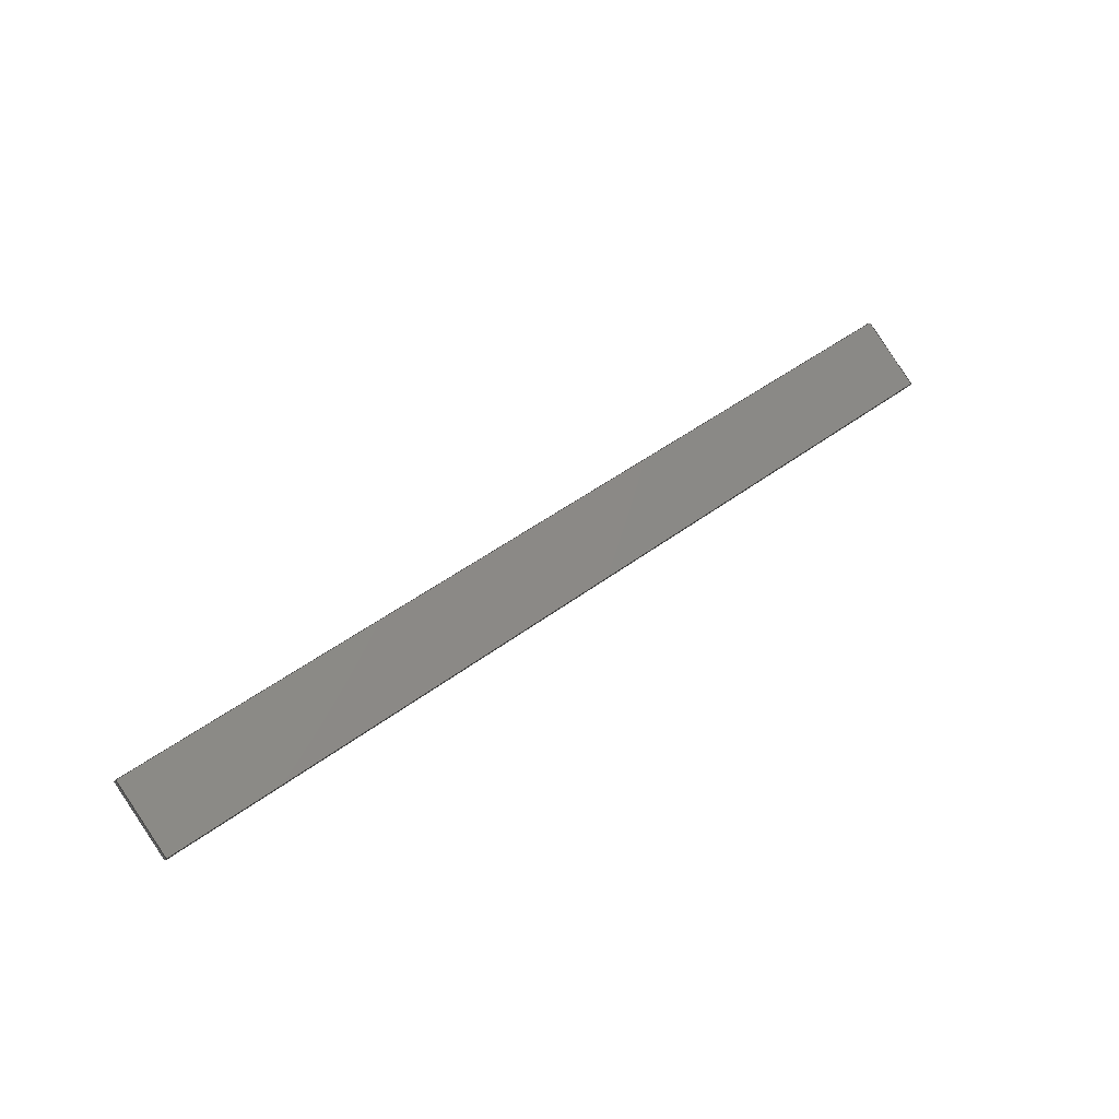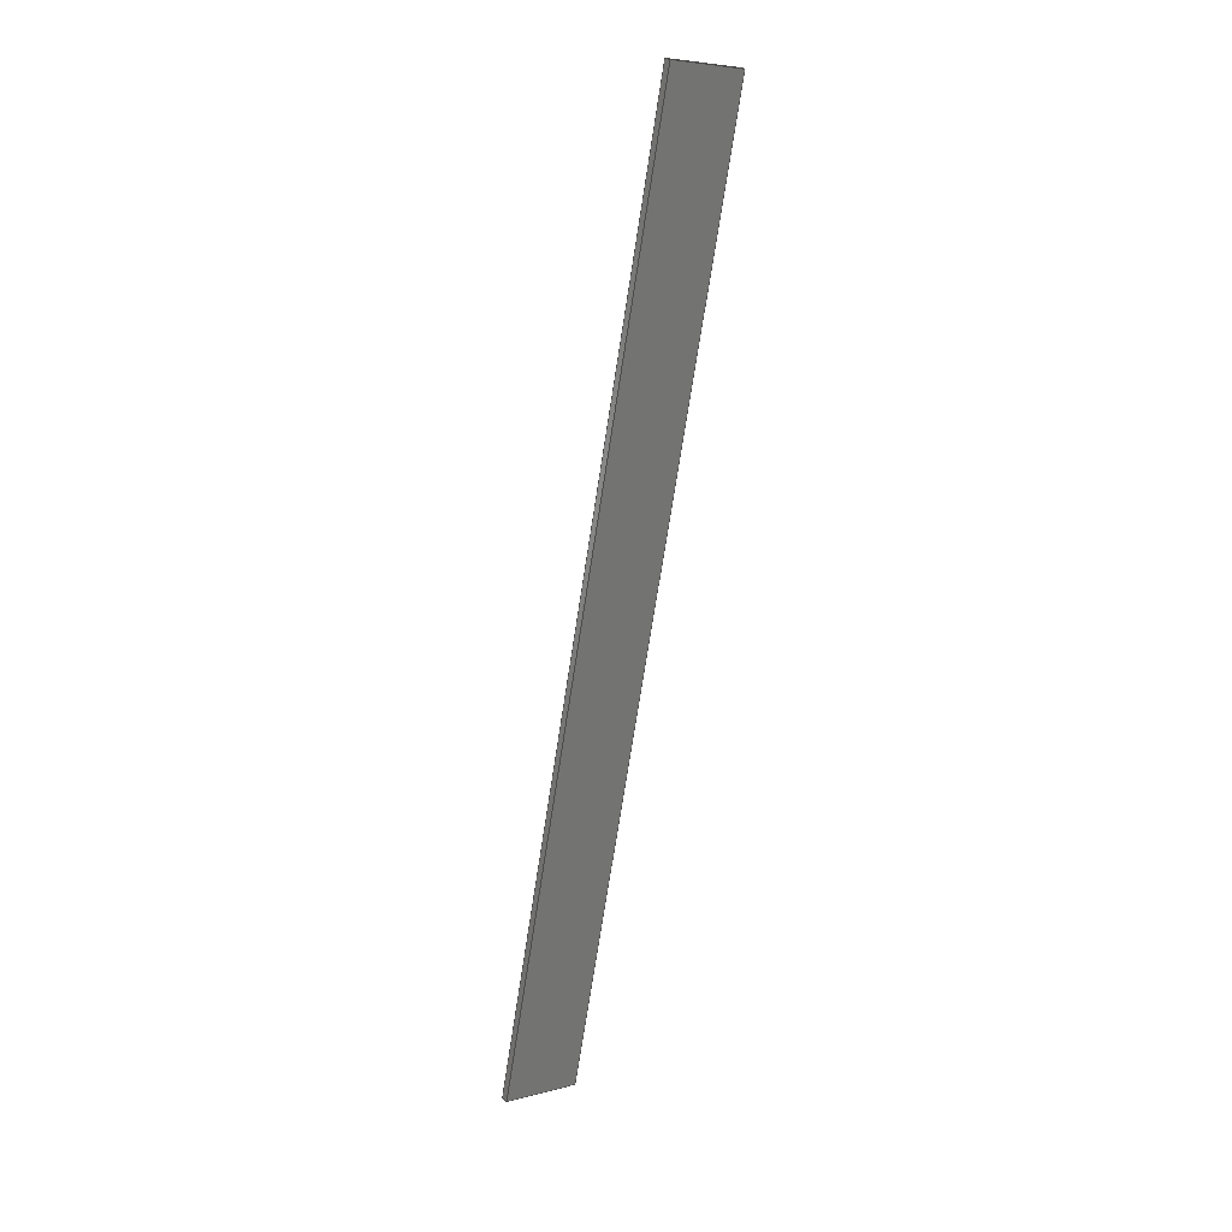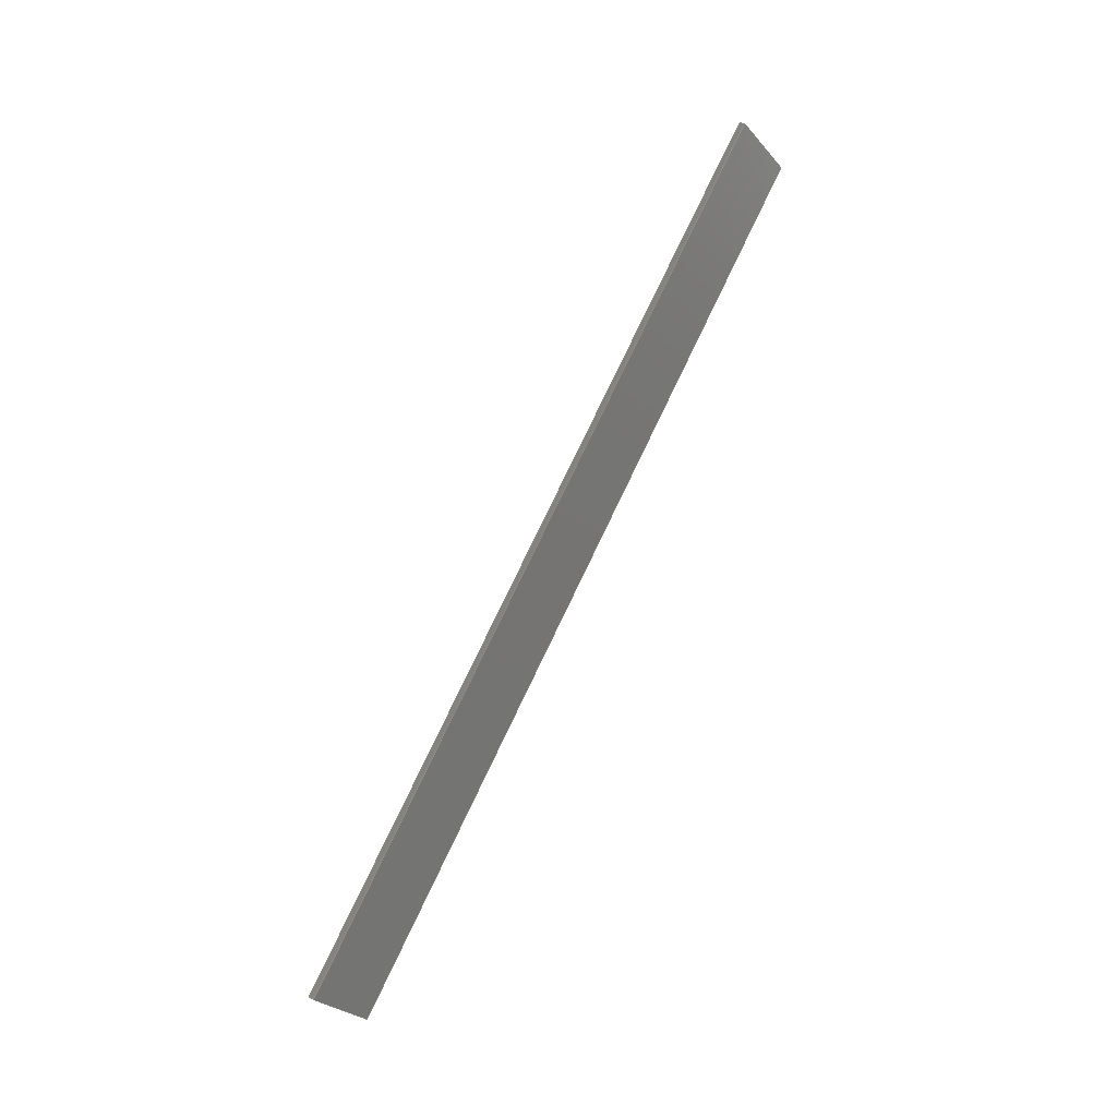
<metadata>
{"format":"step","ext":"step","renderer":"f3d","projection":"perspective","resolution":1024,"background":"white","views":[{"elev":40.4,"azim":138.7,"up":"+Y"},{"elev":-69.7,"azim":-98.8,"up":"+Y"},{"elev":79.3,"azim":-67.3,"up":"+Z"}]}
</metadata>
<code>
ISO-10303-21;
DATA;
#1 = APPLICATION_PROTOCOL_DEFINITION('international standard',
  'automotive_design',2000,#2);
#2 = APPLICATION_CONTEXT(
  'core data for automotive mechanical design processes');
#3 = SHAPE_DEFINITION_REPRESENTATION(#4,#10);
#4 = PRODUCT_DEFINITION_SHAPE('','',#5);
#5 = PRODUCT_DEFINITION('design','',#6,#9);
#6 = PRODUCT_DEFINITION_FORMATION('','',#7);
#7 = PRODUCT('Part 16','Part 16','',(#8));
#8 = PRODUCT_CONTEXT('',#2,'mechanical');
#9 = PRODUCT_DEFINITION_CONTEXT('part definition',#2,'design');
#10 = ADVANCED_BREP_SHAPE_REPRESENTATION('',(#11,#15),#345);
#11 = AXIS2_PLACEMENT_3D('',#12,#13,#14);
#12 = CARTESIAN_POINT('',(0,0,0));
#13 = DIRECTION('',(0,0,1));
#14 = DIRECTION('',(1,0,-0));
#15 = MANIFOLD_SOLID_BREP('',#16);
#16 = CLOSED_SHELL('',(#17,#137,#213,#284,#331,#338));
#17 = ADVANCED_FACE('',(#18),#32,.F.);
#18 = FACE_BOUND('',#19,.T.);
#19 = EDGE_LOOP('',(#20,#55,#83,#111));
#20 = ORIENTED_EDGE('',*,*,#21,.T.);
#21 = EDGE_CURVE('',#22,#24,#26,.T.);
#22 = VERTEX_POINT('',#23);
#23 = CARTESIAN_POINT('',(-2347,-313.5,
    -109.1));
#24 = VERTEX_POINT('',#25);
#25 = CARTESIAN_POINT('',(-1440,-360.6,
    -109.1));
#26 = SURFACE_CURVE('',#27,(#31,#43),.PCURVE_S1);
#27 = LINE('',#28,#29);
#28 = CARTESIAN_POINT('',(-1922,-335.6,
    -109.1));
#29 = VECTOR('',#30,1);
#30 = DIRECTION('',(0.9986,-0.05195,
    1.7e-16));
#31 = PCURVE('',#32,#37);
#32 = PLANE('',#33);
#33 = AXIS2_PLACEMENT_3D('',#34,#35,#36);
#34 = CARTESIAN_POINT('',(-1922,-340.7,
    -105.3));
#35 = DIRECTION('',(0.03127,0.601,0.7986));
#36 = DIRECTION('',(1.414e-15,-0.799,0.6013));
#37 = DEFINITIONAL_REPRESENTATION('',(#38),#42);
#38 = LINE('',#39,#40);
#39 = CARTESIAN_POINT('',(-6.345,0.2636));
#40 = VECTOR('',#41,1);
#41 = DIRECTION('',(0.04151,0.9991));
#42 = ( GEOMETRIC_REPRESENTATION_CONTEXT(2) 
PARAMETRIC_REPRESENTATION_CONTEXT() REPRESENTATION_CONTEXT('2D SPACE',''
  ) );
#43 = PCURVE('',#44,#49);
#44 = PLANE('',#45);
#45 = AXIS2_PLACEMENT_3D('',#46,#47,#48);
#46 = CARTESIAN_POINT('',(-1892,-314.2,
    -78.67));
#47 = DIRECTION('',(0.04149,0.7976,-0.6018));
#48 = DIRECTION('',(-0.9991,0.03312,
    -0.02499));
#49 = DEFINITIONAL_REPRESENTATION('',(#50),#54);
#50 = LINE('',#51,#52);
#51 = CARTESIAN_POINT('',(29.49,-37.2));
#52 = VECTOR('',#53,1);
#53 = DIRECTION('',(-0.9995,-0.03129));
#54 = ( GEOMETRIC_REPRESENTATION_CONTEXT(2) 
PARAMETRIC_REPRESENTATION_CONTEXT() REPRESENTATION_CONTEXT('2D SPACE',''
  ) );
#55 = ORIENTED_EDGE('',*,*,#56,.F.);
#56 = EDGE_CURVE('',#57,#24,#59,.T.);
#57 = VERTEX_POINT('',#58);
#58 = CARTESIAN_POINT('',(-1440,-365.7,
    -105.3));
#59 = SURFACE_CURVE('',#60,(#64,#71),.PCURVE_S1);
#60 = LINE('',#61,#62);
#61 = CARTESIAN_POINT('',(-1440,-365.7,
    -105.3));
#62 = VECTOR('',#63,1);
#63 = DIRECTION('',(0.04149,0.7976,-0.6018));
#64 = PCURVE('',#32,#65);
#65 = DEFINITIONAL_REPRESENTATION('',(#66),#70);
#66 = LINE('',#67,#68);
#67 = CARTESIAN_POINT('',(20.02,481.9));
#68 = VECTOR('',#69,1);
#69 = DIRECTION('',(-0.9991,0.04151));
#70 = ( GEOMETRIC_REPRESENTATION_CONTEXT(2) 
PARAMETRIC_REPRESENTATION_CONTEXT() REPRESENTATION_CONTEXT('2D SPACE',''
  ) );
#71 = PCURVE('',#72,#77);
#72 = PLANE('',#73);
#73 = AXIS2_PLACEMENT_3D('',#74,#75,#76);
#74 = CARTESIAN_POINT('',(-1439,-339.9,
    -70.97));
#75 = DIRECTION('',(-0.9986,0.05195,
    -1.281e-16));
#76 = DIRECTION('',(-0.05195,-0.9986,
    -1.541e-33));
#77 = DEFINITIONAL_REPRESENTATION('',(#78),#82);
#78 = LINE('',#79,#80);
#79 = CARTESIAN_POINT('',(25.85,-34.3));
#80 = VECTOR('',#81,1);
#81 = DIRECTION('',(-0.7986,-0.6018));
#82 = ( GEOMETRIC_REPRESENTATION_CONTEXT(2) 
PARAMETRIC_REPRESENTATION_CONTEXT() REPRESENTATION_CONTEXT('2D SPACE',''
  ) );
#83 = ORIENTED_EDGE('',*,*,#84,.F.);
#84 = EDGE_CURVE('',#85,#57,#87,.T.);
#85 = VERTEX_POINT('',#86);
#86 = CARTESIAN_POINT('',(-2347,-318.5,
    -105.3));
#87 = SURFACE_CURVE('',#88,(#92,#99),.PCURVE_S1);
#88 = LINE('',#89,#90);
#89 = CARTESIAN_POINT('',(-1922,-340.7,
    -105.3));
#90 = VECTOR('',#91,1);
#91 = DIRECTION('',(0.9986,-0.05195,
    1.7e-16));
#92 = PCURVE('',#32,#93);
#93 = DEFINITIONAL_REPRESENTATION('',(#94),#98);
#94 = LINE('',#95,#96);
#95 = CARTESIAN_POINT('',(0,0));
#96 = VECTOR('',#97,1);
#97 = DIRECTION('',(0.04151,0.9991));
#98 = ( GEOMETRIC_REPRESENTATION_CONTEXT(2) 
PARAMETRIC_REPRESENTATION_CONTEXT() REPRESENTATION_CONTEXT('2D SPACE',''
  ) );
#99 = PCURVE('',#100,#105);
#100 = PLANE('',#101);
#101 = AXIS2_PLACEMENT_3D('',#102,#103,#104);
#102 = CARTESIAN_POINT('',(-1893,-319.2,
    -74.85));
#103 = DIRECTION('',(0.04149,0.7976,-0.6018)
  );
#104 = DIRECTION('',(-0.9991,0.03312,
    -0.02499));
#105 = DEFINITIONAL_REPRESENTATION('',(#106),#110);
#106 = LINE('',#107,#108);
#107 = CARTESIAN_POINT('',(29.49,-37.2));
#108 = VECTOR('',#109,1);
#109 = DIRECTION('',(-0.9995,-0.03129));
#110 = ( GEOMETRIC_REPRESENTATION_CONTEXT(2) 
PARAMETRIC_REPRESENTATION_CONTEXT() REPRESENTATION_CONTEXT('2D SPACE',''
  ) );
#111 = ORIENTED_EDGE('',*,*,#112,.T.);
#112 = EDGE_CURVE('',#85,#22,#113,.T.);
#113 = SURFACE_CURVE('',#114,(#118,#125),.PCURVE_S1);
#114 = LINE('',#115,#116);
#115 = CARTESIAN_POINT('',(-2347,-318.5,
    -105.3));
#116 = VECTOR('',#117,1);
#117 = DIRECTION('',(0.04149,0.7976,-0.6018)
  );
#118 = PCURVE('',#32,#119);
#119 = DEFINITIONAL_REPRESENTATION('',(#120),#124);
#120 = LINE('',#121,#122);
#121 = CARTESIAN_POINT('',(-17.67,-425.3));
#122 = VECTOR('',#123,1);
#123 = DIRECTION('',(-0.9991,0.04151));
#124 = ( GEOMETRIC_REPRESENTATION_CONTEXT(2) 
PARAMETRIC_REPRESENTATION_CONTEXT() REPRESENTATION_CONTEXT('2D SPACE',''
  ) );
#125 = PCURVE('',#126,#131);
#126 = PLANE('',#127);
#127 = AXIS2_PLACEMENT_3D('',#128,#129,#130);
#128 = CARTESIAN_POINT('',(-2346,-296.5,
    -76.02));
#129 = DIRECTION('',(0.9986,-0.05195,
    8.537e-18));
#130 = DIRECTION('',(0.05195,0.9986,
    5.778e-34));
#131 = DEFINITIONAL_REPRESENTATION('',(#132),#136);
#132 = LINE('',#133,#134);
#133 = CARTESIAN_POINT('',(-22.05,-29.26));
#134 = VECTOR('',#135,1);
#135 = DIRECTION('',(0.7986,-0.6018));
#136 = ( GEOMETRIC_REPRESENTATION_CONTEXT(2) 
PARAMETRIC_REPRESENTATION_CONTEXT() REPRESENTATION_CONTEXT('2D SPACE',''
  ) );
#137 = ADVANCED_FACE('',(#138),#126,.F.);
#138 = FACE_BOUND('',#139,.T.);
#139 = EDGE_LOOP('',(#140,#163,#164,#187));
#140 = ORIENTED_EDGE('',*,*,#141,.T.);
#141 = EDGE_CURVE('',#142,#22,#144,.T.);
#142 = VERTEX_POINT('',#143);
#143 = CARTESIAN_POINT('',(-2344,-267.7,
    -48.24));
#144 = SURFACE_CURVE('',#145,(#149,#156),.PCURVE_S1);
#145 = LINE('',#146,#147);
#146 = CARTESIAN_POINT('',(-2346,-291.5,
    -79.84));
#147 = VECTOR('',#148,1);
#148 = DIRECTION('',(-0.03127,-0.601,-0.7986)
  );
#149 = PCURVE('',#126,#150);
#150 = DEFINITIONAL_REPRESENTATION('',(#151),#155);
#151 = LINE('',#152,#153);
#152 = CARTESIAN_POINT('',(5.071,-3.822));
#153 = VECTOR('',#154,1);
#154 = DIRECTION('',(-0.6018,-0.7986));
#155 = ( GEOMETRIC_REPRESENTATION_CONTEXT(2) 
PARAMETRIC_REPRESENTATION_CONTEXT() REPRESENTATION_CONTEXT('2D SPACE',''
  ) );
#156 = PCURVE('',#44,#157);
#157 = DEFINITIONAL_REPRESENTATION('',(#158),#162);
#158 = LINE('',#159,#160);
#159 = CARTESIAN_POINT('',(453.8,12.74));
#160 = VECTOR('',#161,1);
#161 = DIRECTION('',(0.03129,-0.9995));
#162 = ( GEOMETRIC_REPRESENTATION_CONTEXT(2) 
PARAMETRIC_REPRESENTATION_CONTEXT() REPRESENTATION_CONTEXT('2D SPACE',''
  ) );
#163 = ORIENTED_EDGE('',*,*,#112,.F.);
#164 = ORIENTED_EDGE('',*,*,#165,.F.);
#165 = EDGE_CURVE('',#166,#85,#168,.T.);
#166 = VERTEX_POINT('',#167);
#167 = CARTESIAN_POINT('',(-2345,-272.7,
    -44.42));
#168 = SURFACE_CURVE('',#169,(#173,#180),.PCURVE_S1);
#169 = LINE('',#170,#171);
#170 = CARTESIAN_POINT('',(-2346,-296.5,
    -76.02));
#171 = VECTOR('',#172,1);
#172 = DIRECTION('',(-0.03127,-0.601,-0.7986)
  );
#173 = PCURVE('',#126,#174);
#174 = DEFINITIONAL_REPRESENTATION('',(#175),#179);
#175 = LINE('',#176,#177);
#176 = CARTESIAN_POINT('',(0,0));
#177 = VECTOR('',#178,1);
#178 = DIRECTION('',(-0.6018,-0.7986));
#179 = ( GEOMETRIC_REPRESENTATION_CONTEXT(2) 
PARAMETRIC_REPRESENTATION_CONTEXT() REPRESENTATION_CONTEXT('2D SPACE',''
  ) );
#180 = PCURVE('',#100,#181);
#181 = DEFINITIONAL_REPRESENTATION('',(#182),#186);
#182 = LINE('',#183,#184);
#183 = CARTESIAN_POINT('',(453.8,12.74));
#184 = VECTOR('',#185,1);
#185 = DIRECTION('',(0.03129,-0.9995));
#186 = ( GEOMETRIC_REPRESENTATION_CONTEXT(2) 
PARAMETRIC_REPRESENTATION_CONTEXT() REPRESENTATION_CONTEXT('2D SPACE',''
  ) );
#187 = ORIENTED_EDGE('',*,*,#188,.T.);
#188 = EDGE_CURVE('',#166,#142,#189,.T.);
#189 = SURFACE_CURVE('',#190,(#194,#201),.PCURVE_S1);
#190 = LINE('',#191,#192);
#191 = CARTESIAN_POINT('',(-2345,-272.7,
    -44.42));
#192 = VECTOR('',#193,1);
#193 = DIRECTION('',(0.04149,0.7976,-0.6018)
  );
#194 = PCURVE('',#126,#195);
#195 = DEFINITIONAL_REPRESENTATION('',(#196),#200);
#196 = LINE('',#197,#198);
#197 = CARTESIAN_POINT('',(23.81,31.6));
#198 = VECTOR('',#199,1);
#199 = DIRECTION('',(0.7986,-0.6018));
#200 = ( GEOMETRIC_REPRESENTATION_CONTEXT(2) 
PARAMETRIC_REPRESENTATION_CONTEXT() REPRESENTATION_CONTEXT('2D SPACE',''
  ) );
#201 = PCURVE('',#202,#207);
#202 = PLANE('',#203);
#203 = AXIS2_PLACEMENT_3D('',#204,#205,#206);
#204 = CARTESIAN_POINT('',(-1951,-293.2,
    -44.42));
#205 = DIRECTION('',(-0.03127,-0.601,-0.7986)
  );
#206 = DIRECTION('',(-1.414e-15,0.799,-0.6013)
  );
#207 = DEFINITIONAL_REPRESENTATION('',(#208),#212);
#208 = LINE('',#209,#210);
#209 = CARTESIAN_POINT('',(16.37,-393.9));
#210 = VECTOR('',#211,1);
#211 = DIRECTION('',(0.9991,0.04151));
#212 = ( GEOMETRIC_REPRESENTATION_CONTEXT(2) 
PARAMETRIC_REPRESENTATION_CONTEXT() REPRESENTATION_CONTEXT('2D SPACE',''
  ) );
#213 = ADVANCED_FACE('',(#214),#202,.F.);
#214 = FACE_BOUND('',#215,.T.);
#215 = EDGE_LOOP('',(#216,#239,#240,#263));
#216 = ORIENTED_EDGE('',*,*,#217,.T.);
#217 = EDGE_CURVE('',#218,#142,#220,.T.);
#218 = VERTEX_POINT('',#219);
#219 = CARTESIAN_POINT('',(-1438,-314.9,
    -48.24));
#220 = SURFACE_CURVE('',#221,(#225,#232),.PCURVE_S1);
#221 = LINE('',#222,#223);
#222 = CARTESIAN_POINT('',(-1951,-288.2,
    -48.24));
#223 = VECTOR('',#224,1);
#224 = DIRECTION('',(-0.9986,0.05195,
    1.353e-16));
#225 = PCURVE('',#202,#226);
#226 = DEFINITIONAL_REPRESENTATION('',(#227),#231);
#227 = LINE('',#228,#229);
#228 = CARTESIAN_POINT('',(6.345,0.2636));
#229 = VECTOR('',#230,1);
#230 = DIRECTION('',(0.04151,-0.9991));
#231 = ( GEOMETRIC_REPRESENTATION_CONTEXT(2) 
PARAMETRIC_REPRESENTATION_CONTEXT() REPRESENTATION_CONTEXT('2D SPACE',''
  ) );
#232 = PCURVE('',#44,#233);
#233 = DEFINITIONAL_REPRESENTATION('',(#234),#238);
#234 = LINE('',#235,#236);
#235 = CARTESIAN_POINT('',(58.58,39.95));
#236 = VECTOR('',#237,1);
#237 = DIRECTION('',(0.9995,0.03129));
#238 = ( GEOMETRIC_REPRESENTATION_CONTEXT(2) 
PARAMETRIC_REPRESENTATION_CONTEXT() REPRESENTATION_CONTEXT('2D SPACE',''
  ) );
#239 = ORIENTED_EDGE('',*,*,#188,.F.);
#240 = ORIENTED_EDGE('',*,*,#241,.F.);
#241 = EDGE_CURVE('',#242,#166,#244,.T.);
#242 = VERTEX_POINT('',#243);
#243 = CARTESIAN_POINT('',(-1438,-319.9,
    -44.42));
#244 = SURFACE_CURVE('',#245,(#249,#256),.PCURVE_S1);
#245 = LINE('',#246,#247);
#246 = CARTESIAN_POINT('',(-1951,-293.2,
    -44.42));
#247 = VECTOR('',#248,1);
#248 = DIRECTION('',(-0.9986,0.05195,
    1.353e-16));
#249 = PCURVE('',#202,#250);
#250 = DEFINITIONAL_REPRESENTATION('',(#251),#255);
#251 = LINE('',#252,#253);
#252 = CARTESIAN_POINT('',(0,0));
#253 = VECTOR('',#254,1);
#254 = DIRECTION('',(0.04151,-0.9991));
#255 = ( GEOMETRIC_REPRESENTATION_CONTEXT(2) 
PARAMETRIC_REPRESENTATION_CONTEXT() REPRESENTATION_CONTEXT('2D SPACE',''
  ) );
#256 = PCURVE('',#100,#257);
#257 = DEFINITIONAL_REPRESENTATION('',(#258),#262);
#258 = LINE('',#259,#260);
#259 = CARTESIAN_POINT('',(58.58,39.95));
#260 = VECTOR('',#261,1);
#261 = DIRECTION('',(0.9995,0.03129));
#262 = ( GEOMETRIC_REPRESENTATION_CONTEXT(2) 
PARAMETRIC_REPRESENTATION_CONTEXT() REPRESENTATION_CONTEXT('2D SPACE',''
  ) );
#263 = ORIENTED_EDGE('',*,*,#264,.T.);
#264 = EDGE_CURVE('',#242,#218,#265,.T.);
#265 = SURFACE_CURVE('',#266,(#270,#277),.PCURVE_S1);
#266 = LINE('',#267,#268);
#267 = CARTESIAN_POINT('',(-1438,-319.9,
    -44.42));
#268 = VECTOR('',#269,1);
#269 = DIRECTION('',(0.04149,0.7976,-0.6018)
  );
#270 = PCURVE('',#202,#271);
#271 = DEFINITIONAL_REPRESENTATION('',(#272),#276);
#272 = LINE('',#273,#274);
#273 = CARTESIAN_POINT('',(-21.33,513.4));
#274 = VECTOR('',#275,1);
#275 = DIRECTION('',(0.9991,0.04151));
#276 = ( GEOMETRIC_REPRESENTATION_CONTEXT(2) 
PARAMETRIC_REPRESENTATION_CONTEXT() REPRESENTATION_CONTEXT('2D SPACE',''
  ) );
#277 = PCURVE('',#72,#278);
#278 = DEFINITIONAL_REPRESENTATION('',(#279),#283);
#279 = LINE('',#280,#281);
#280 = CARTESIAN_POINT('',(-20.01,26.55));
#281 = VECTOR('',#282,1);
#282 = DIRECTION('',(-0.7986,-0.6018));
#283 = ( GEOMETRIC_REPRESENTATION_CONTEXT(2) 
PARAMETRIC_REPRESENTATION_CONTEXT() REPRESENTATION_CONTEXT('2D SPACE',''
  ) );
#284 = ADVANCED_FACE('',(#285),#72,.F.);
#285 = FACE_BOUND('',#286,.T.);
#286 = EDGE_LOOP('',(#287,#308,#309,#330));
#287 = ORIENTED_EDGE('',*,*,#288,.T.);
#288 = EDGE_CURVE('',#24,#218,#289,.T.);
#289 = SURFACE_CURVE('',#290,(#294,#301),.PCURVE_S1);
#290 = LINE('',#291,#292);
#291 = CARTESIAN_POINT('',(-1439,-334.8,
    -74.79));
#292 = VECTOR('',#293,1);
#293 = DIRECTION('',(0.03127,0.601,0.7986));
#294 = PCURVE('',#72,#295);
#295 = DEFINITIONAL_REPRESENTATION('',(#296),#300);
#296 = LINE('',#297,#298);
#297 = CARTESIAN_POINT('',(-5.071,-3.822));
#298 = VECTOR('',#299,1);
#299 = DIRECTION('',(-0.6018,0.7986));
#300 = ( GEOMETRIC_REPRESENTATION_CONTEXT(2) 
PARAMETRIC_REPRESENTATION_CONTEXT() REPRESENTATION_CONTEXT('2D SPACE',''
  ) );
#301 = PCURVE('',#44,#302);
#302 = DEFINITIONAL_REPRESENTATION('',(#303),#307);
#303 = LINE('',#304,#305);
#304 = CARTESIAN_POINT('',(-454,-9.357));
#305 = VECTOR('',#306,1);
#306 = DIRECTION('',(-0.03129,0.9995));
#307 = ( GEOMETRIC_REPRESENTATION_CONTEXT(2) 
PARAMETRIC_REPRESENTATION_CONTEXT() REPRESENTATION_CONTEXT('2D SPACE',''
  ) );
#308 = ORIENTED_EDGE('',*,*,#264,.F.);
#309 = ORIENTED_EDGE('',*,*,#310,.F.);
#310 = EDGE_CURVE('',#57,#242,#311,.T.);
#311 = SURFACE_CURVE('',#312,(#316,#323),.PCURVE_S1);
#312 = LINE('',#313,#314);
#313 = CARTESIAN_POINT('',(-1439,-339.9,
    -70.97));
#314 = VECTOR('',#315,1);
#315 = DIRECTION('',(0.03127,0.601,0.7986));
#316 = PCURVE('',#72,#317);
#317 = DEFINITIONAL_REPRESENTATION('',(#318),#322);
#318 = LINE('',#319,#320);
#319 = CARTESIAN_POINT('',(-0,0));
#320 = VECTOR('',#321,1);
#321 = DIRECTION('',(-0.6018,0.7986));
#322 = ( GEOMETRIC_REPRESENTATION_CONTEXT(2) 
PARAMETRIC_REPRESENTATION_CONTEXT() REPRESENTATION_CONTEXT('2D SPACE',''
  ) );
#323 = PCURVE('',#100,#324);
#324 = DEFINITIONAL_REPRESENTATION('',(#325),#329);
#325 = LINE('',#326,#327);
#326 = CARTESIAN_POINT('',(-454,-9.357));
#327 = VECTOR('',#328,1);
#328 = DIRECTION('',(-0.03129,0.9995));
#329 = ( GEOMETRIC_REPRESENTATION_CONTEXT(2) 
PARAMETRIC_REPRESENTATION_CONTEXT() REPRESENTATION_CONTEXT('2D SPACE',''
  ) );
#330 = ORIENTED_EDGE('',*,*,#56,.T.);
#331 = ADVANCED_FACE('',(#332),#100,.F.);
#332 = FACE_BOUND('',#333,.T.);
#333 = EDGE_LOOP('',(#334,#335,#336,#337));
#334 = ORIENTED_EDGE('',*,*,#84,.T.);
#335 = ORIENTED_EDGE('',*,*,#310,.T.);
#336 = ORIENTED_EDGE('',*,*,#241,.T.);
#337 = ORIENTED_EDGE('',*,*,#165,.T.);
#338 = ADVANCED_FACE('',(#339),#44,.T.);
#339 = FACE_BOUND('',#340,.T.);
#340 = EDGE_LOOP('',(#341,#342,#343,#344));
#341 = ORIENTED_EDGE('',*,*,#21,.F.);
#342 = ORIENTED_EDGE('',*,*,#141,.F.);
#343 = ORIENTED_EDGE('',*,*,#217,.F.);
#344 = ORIENTED_EDGE('',*,*,#288,.F.);
#345 = ( GEOMETRIC_REPRESENTATION_CONTEXT(3) 
GLOBAL_UNCERTAINTY_ASSIGNED_CONTEXT((#349)) GLOBAL_UNIT_ASSIGNED_CONTEXT
((#346,#347,#348)) REPRESENTATION_CONTEXT('Context #1',
  '3D Context with UNIT and UNCERTAINTY') );
#346 = ( LENGTH_UNIT() NAMED_UNIT(*) SI_UNIT(.MILLI.,.METRE.) );
#347 = ( NAMED_UNIT(*) PLANE_ANGLE_UNIT() SI_UNIT($,.RADIAN.) );
#348 = ( NAMED_UNIT(*) SI_UNIT($,.STERADIAN.) SOLID_ANGLE_UNIT() );
#349 = UNCERTAINTY_MEASURE_WITH_UNIT(LENGTH_MEASURE(1e-07),#346,
  'distance_accuracy_value','confusion accuracy');
#350 = PRODUCT_RELATED_PRODUCT_CATEGORY('part',$,(#7));
ENDSEC;
END-ISO-10303-21;

</code>
